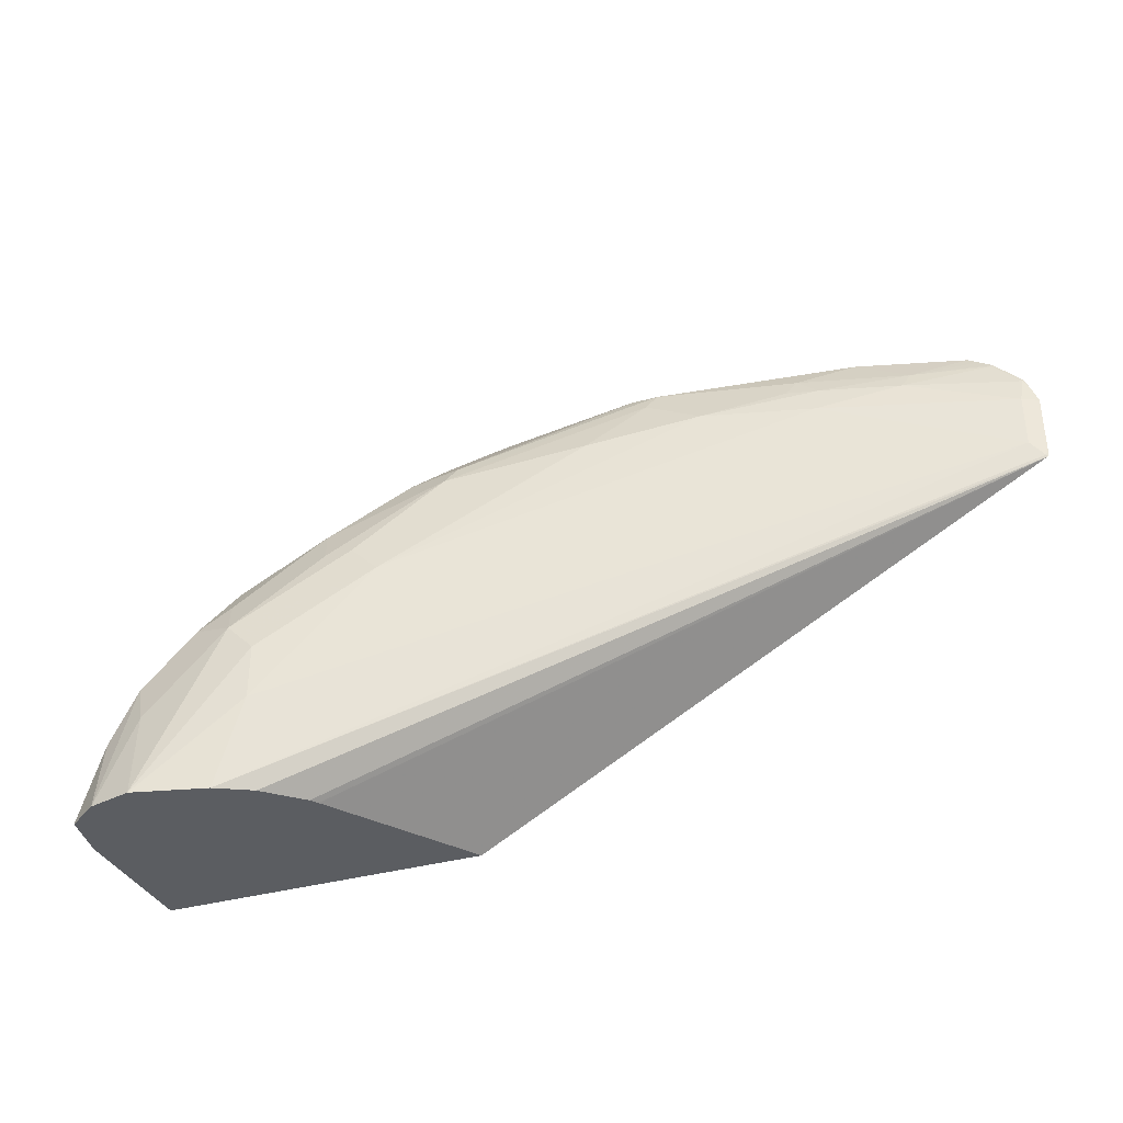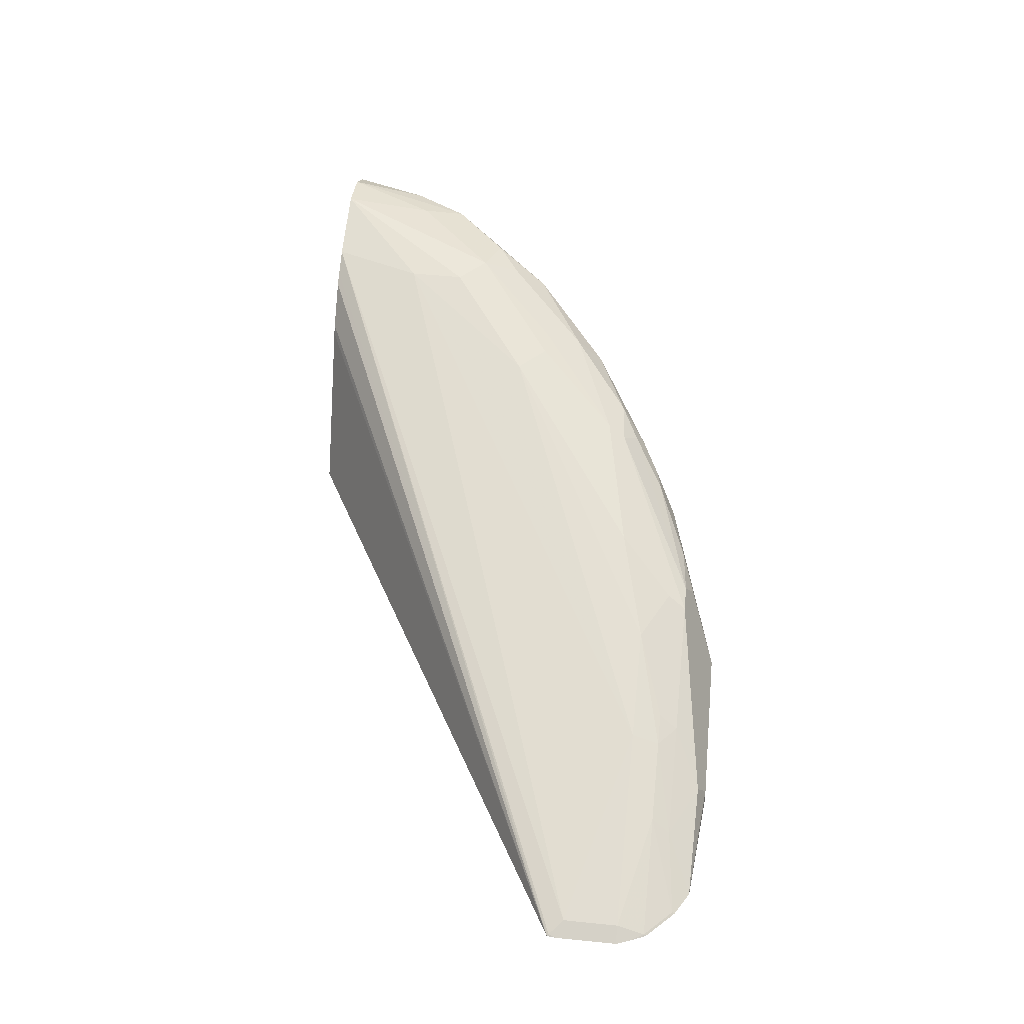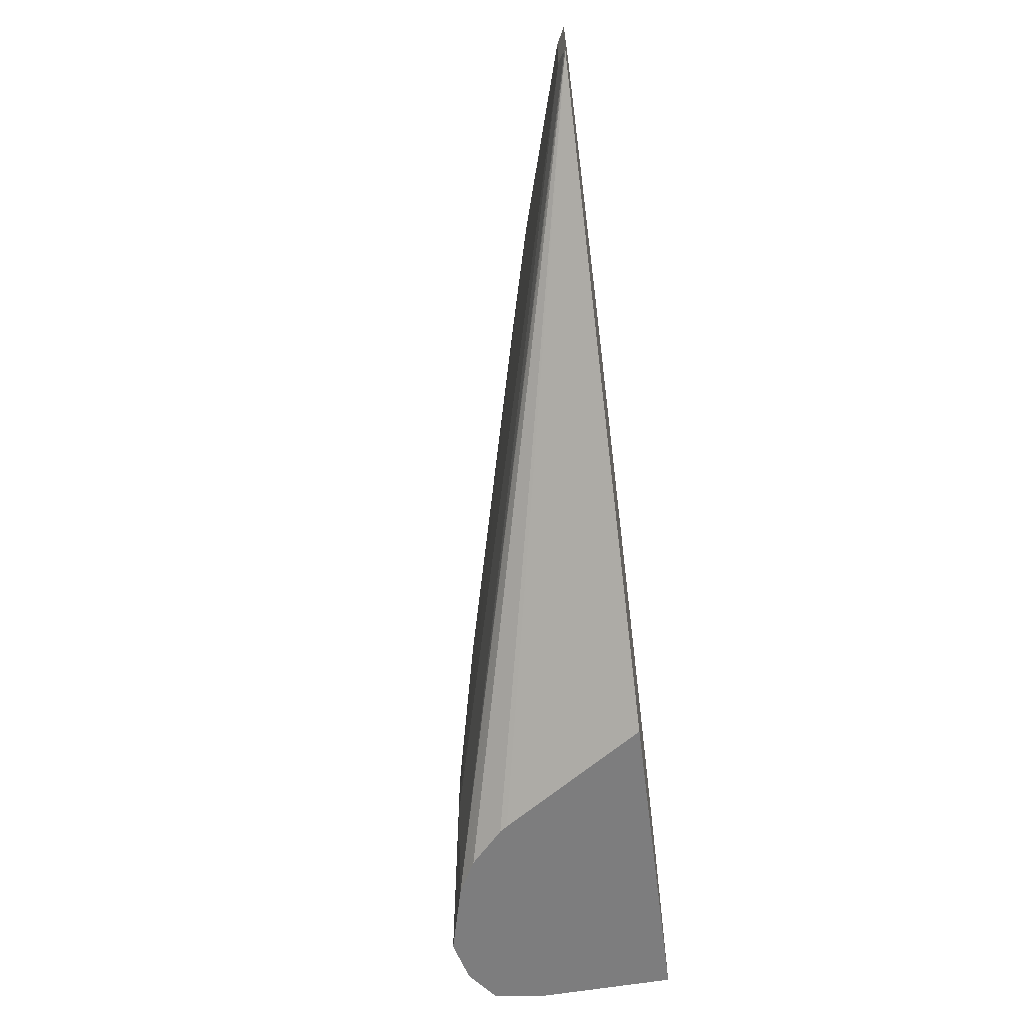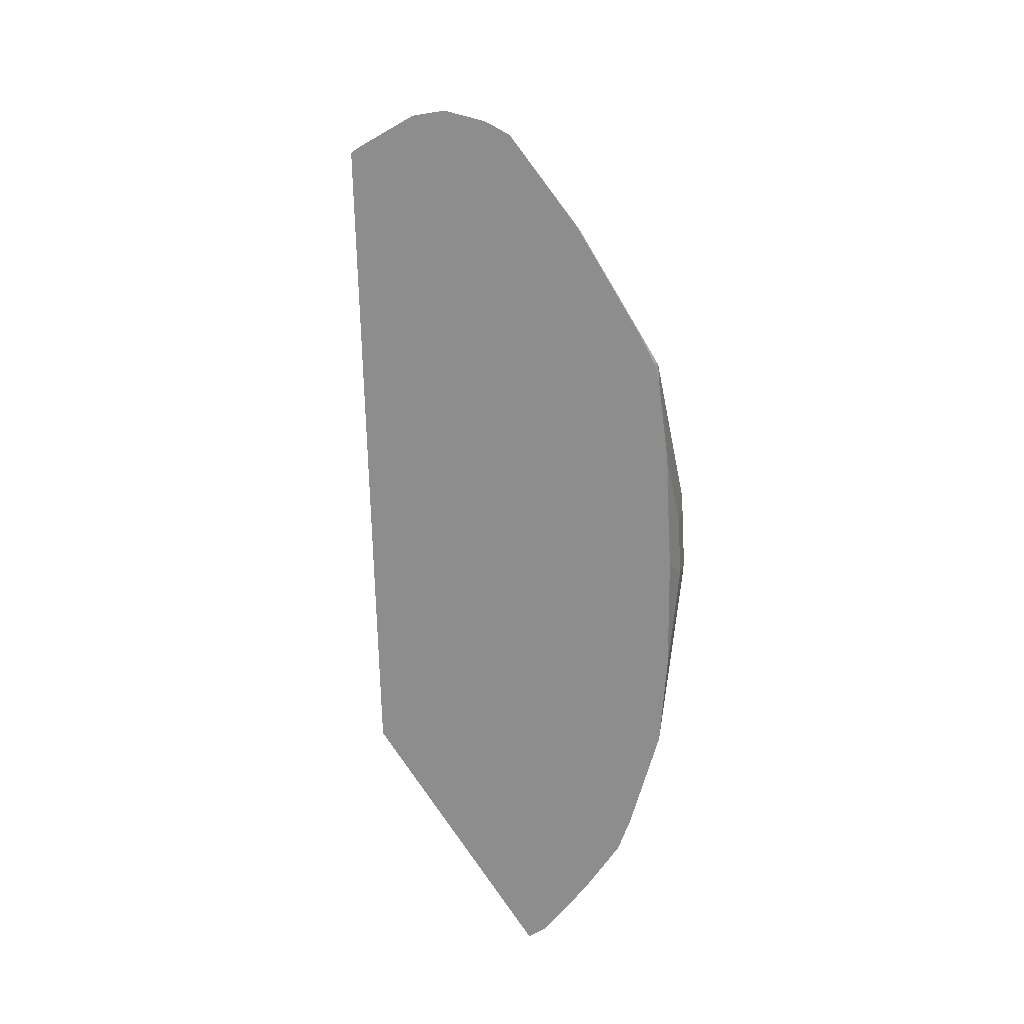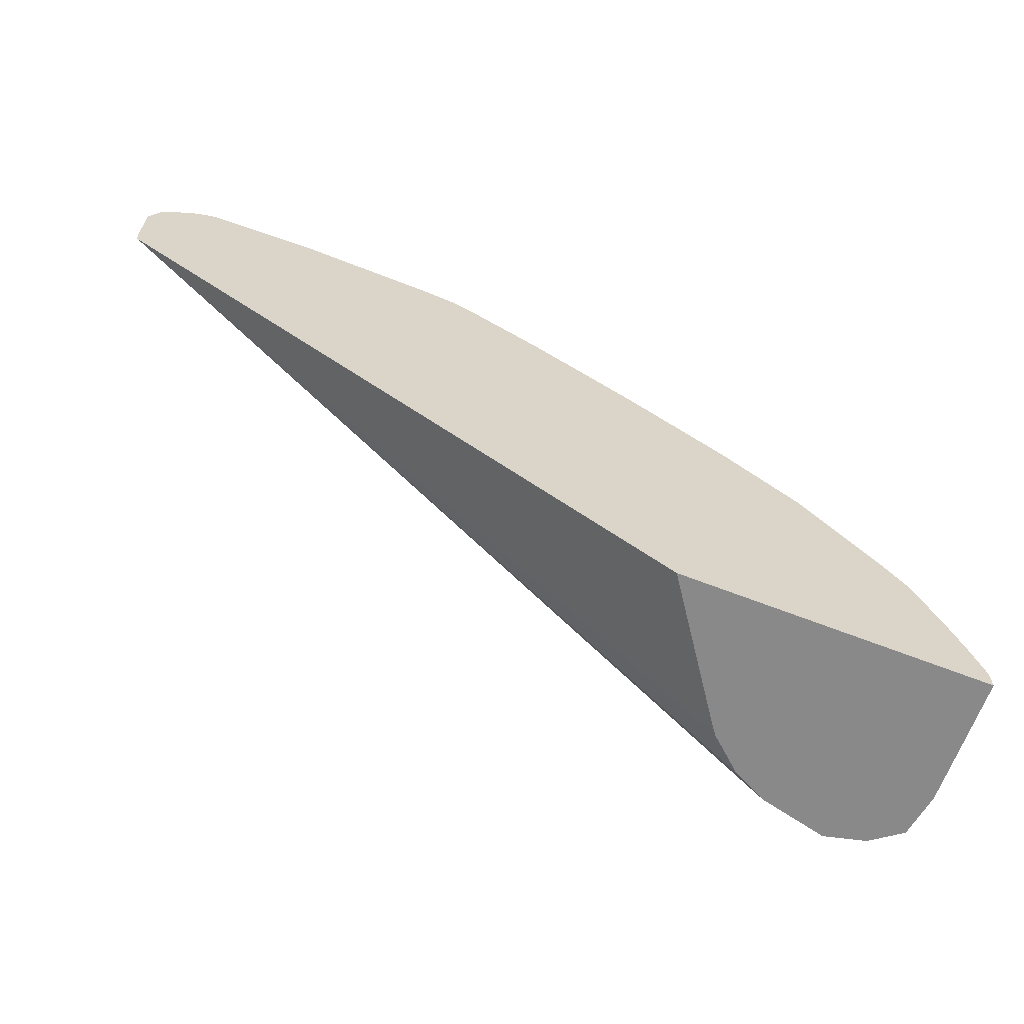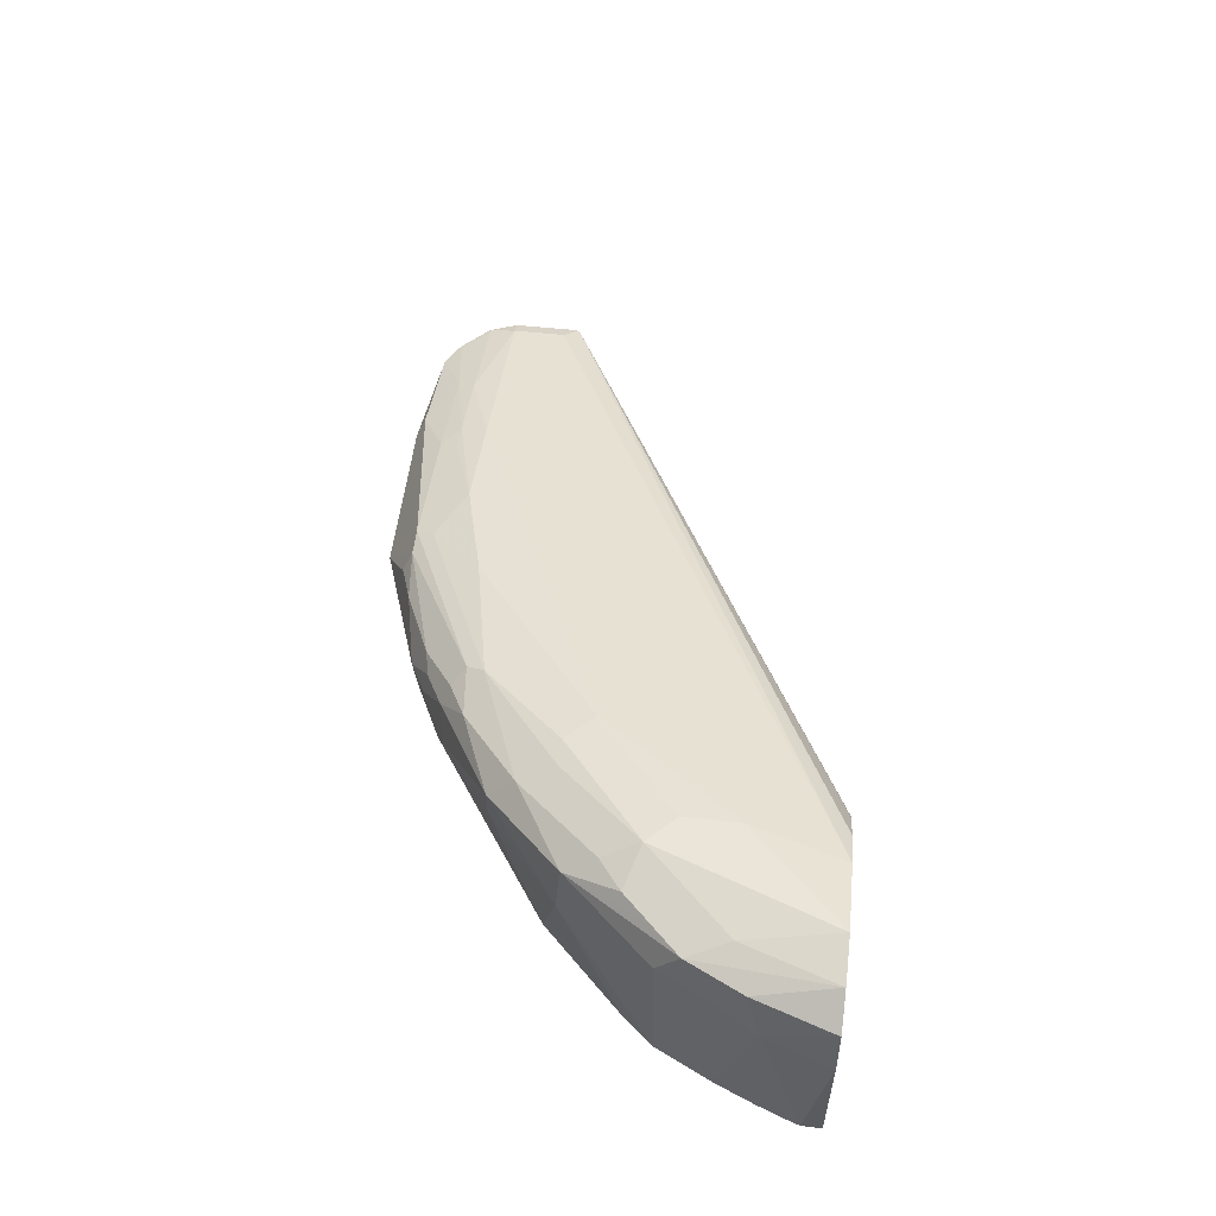
<metadata>
{"format":"obj","ext":"obj","renderer":"f3d","projection":"perspective","resolution":1024,"background":"white","views":[{"elev":-36.2,"azim":20.1,"up":"+Y"},{"elev":51.8,"azim":96.2,"up":"+Z"},{"elev":-59.1,"azim":97.2,"up":"+Y"},{"elev":-64.6,"azim":120.2,"up":"+Z"},{"elev":-63.2,"azim":158.3,"up":"+Y"},{"elev":53.9,"azim":-83.4,"up":"+Z"}]}
</metadata>
<code>
v -0.599 -0.04275 -0.3566
v -0.6673 -0.04275 -0.2607
v -0.8208 -0.04275 -0.3566
v -0.2115 0.1745 -0.3566
v -0.6712 -0.04275 -0.2559
v -0.8254 -0.04275 -0.2646
v -0.8206 -0.02959 -0.3566
v -0.2109 0.1806 -0.3566
v -0.2126 0.1756 -0.3558
v -0.7208 -0.04275 -0.2218
v -0.7046 -0.04275 -0.2299
v -0.6962 -0.04275 -0.2341
v -0.8132 5.33e-06 -0.2588
v -0.8208 -0.04275 -0.2328
v -0.8186 -0.02393 -0.3566
v -0.2109 0.2218 -0.3566
v -0.2218 0.1848 -0.3512
v -0.7023 0.01849 -0.2218
v -0.7705 -0.04275 -0.2097
v -0.807 0.01235 -0.2649
v -0.7995 0.02328 -0.3566
v -0.8106 -0.002594 -0.3566
v -0.804 0.009246 -0.231
v -0.8009 0.02466 -0.2526
v -0.7824 0.06162 -0.2526
v -0.7886 0.04931 -0.2649
v -0.7996 -0.04275 -0.217
v -0.2141 0.2303 -0.3566
v -0.2218 0.2218 -0.3512
v -0.3512 0.2218 -0.3142
v -0.6284 0.1109 -0.2403
v -0.7023 0.05548 -0.2218
v -0.7762 0.01849 -0.2218
v -0.7208 0.07396 -0.2218
v -0.7393 0.05548 -0.2218
v -0.7811 0.06024 -0.3566
v -0.7855 0.04624 -0.231
v -0.7331 0.1232 -0.2834
v -0.73 0.1201 -0.2495
v -0.2174 0.2386 -0.3566
v -0.2195 0.2403 -0.3558
v -0.2958 0.2403 -0.3327
v -0.3489 0.2403 -0.3188
v -0.4251 0.2218 -0.2957
v -0.5914 0.1848 -0.2588
v -0.6469 0.1294 -0.2403
v -0.4991 0.2033 -0.2772
v -0.727 0.09858 -0.2341
v -0.7485 0.0832 -0.231
v -0.6654 0.1294 -0.2403
v -0.6715 0.154 -0.2526
v -0.767 0.06472 -0.231
v -0.7639 0.0801 -0.3566
v -0.6715 0.1725 -0.2896
v -0.7085 0.1355 -0.3566
v -0.6715 0.1725 -0.2711
v -0.2191 0.2419 -0.3566
v -0.238 0.2587 -0.3558
v -0.2896 0.2526 -0.3388
v -0.3635 0.2526 -0.3204
v -0.3697 0.2403 -0.3142
v -0.4189 0.2341 -0.3019
v -0.4621 0.2403 -0.2957
v -0.4559 0.2526 -0.3019
v -0.5853 0.1971 -0.2649
v -0.6191 0.1941 -0.268
v -0.6161 0.2095 -0.308
v -0.6037 0.2156 -0.3204
v -0.6531 0.1725 -0.3566
v -0.6007 0.2125 -0.2865
v -0.2376 0.2604 -0.3566
v -0.3266 0.2711 -0.3388
v -0.2459 0.2654 -0.3566
v -0.2534 0.2697 -0.3566
v -0.4744 0.2526 -0.3019
v -0.3328 0.2772 -0.3512
v -0.5945 0.2064 -0.2742
v -0.5791 0.2279 -0.308
v -0.5668 0.2341 -0.3204
v -0.6007 0.2125 -0.3373
v -0.5822 0.2125 -0.3558
v -0.5818 0.2122 -0.3566
v -0.576 0.2249 -0.2926
v -0.3273 0.2772 -0.3566
v -0.4806 0.2587 -0.3142
v -0.5083 0.2495 -0.305
v -0.5606 0.2279 -0.2896
v -0.4436 0.2772 -0.3512
v -0.5545 0.2403 -0.3142
v -0.5114 0.2526 -0.3388
v -0.5545 0.2356 -0.335
v -0.5637 0.231 -0.3373
v -0.5083 0.2495 -0.3558
v -0.5449 0.2307 -0.3566
v -0.4197 0.2772 -0.3566
v -0.496 0.2557 -0.3173
v -0.4388 0.276 -0.3566
v -0.4546 0.2718 -0.3566
v -0.4991 0.2541 -0.3535
v -0.5077 0.2492 -0.3566
f 45 65 51
f 48 51 49
f 51 65 66
f 51 66 56
f 54 56 67
f 54 67 55
f 55 67 68
f 55 68 69
f 56 66 70
f 58 71 59
f 59 72 60
f 59 71 73
f 59 73 74
f 60 62 61
f 60 72 64
f 60 64 62
f 62 64 63
f 64 75 65
f 45 64 65
f 64 72 76
f 56 70 67
f 59 74 72
f 41 58 42
f 45 47 63
f 64 76 88
f 37 52 39
f 38 54 55
f 38 55 53
f 38 39 56
f 38 56 54
f 39 52 49
f 39 49 51
f 39 51 56
f 40 57 41
f 41 57 71
f 41 71 58
f 42 58 59
f 42 59 43
f 43 60 61
f 43 61 44
f 43 59 60
f 44 61 62
f 44 62 63
f 44 63 47
f 45 51 50
f 45 63 64
f 64 88 75
f 79 89 88
f 65 77 66
f 79 91 92
f 80 92 93
f 80 93 81
f 81 93 94
f 81 94 82
f 83 87 86
f 83 86 89
f 85 88 86
f 86 88 96
f 86 96 89
f 88 95 97
f 88 97 98
f 88 98 90
f 88 89 96
f 90 98 99
f 91 99 93
f 91 93 92
f 93 99 98
f 93 98 100
f 93 100 94
f 35 52 37
f 79 99 91
f 65 75 77
f 79 90 99
f 78 89 79
f 66 77 70
f 67 70 78
f 67 78 79
f 67 79 68
f 68 79 92
f 68 92 80
f 68 80 69
f 69 80 81
f 69 81 82
f 70 77 83
f 70 83 78
f 72 74 76
f 74 84 76
f 75 85 86
f 75 86 87
f 75 87 77
f 75 88 85
f 76 84 95
f 76 95 88
f 77 87 83
f 78 83 89
f 79 88 90
f 34 51 48
f 36 38 53
f 34 45 50
f 1 74 73
f 1 73 71
f 1 71 57
f 1 57 40
f 1 40 28
f 1 28 16
f 1 16 8
f 1 8 4
f 1 4 2
f 2 4 5
f 3 6 7
f 4 8 9
f 4 9 10
f 4 10 11
f 4 11 12
f 4 12 5
f 6 13 7
f 6 14 13
f 7 13 15
f 8 16 29
f 8 29 17
f 1 84 74
f 8 17 9
f 1 95 84
f 1 100 98
f 34 50 51
f 1 2 5
f 1 5 12
f 1 12 11
f 1 11 10
f 1 10 19
f 1 19 27
f 1 27 14
f 1 14 6
f 1 6 3
f 1 3 7
f 1 7 15
f 1 15 22
f 1 22 21
f 1 21 36
f 1 36 53
f 1 53 55
f 1 55 69
f 1 69 82
f 1 82 94
f 1 94 100
f 1 98 97
f 9 17 10
f 1 97 95
f 10 17 18
f 25 36 26
f 25 37 39
f 25 39 38
f 27 33 37
f 28 40 41
f 28 41 29
f 29 41 42
f 29 42 30
f 30 43 44
f 30 44 31
f 31 45 46
f 31 46 34
f 31 34 32
f 31 44 47
f 31 47 45
f 33 35 37
f 34 48 49
f 34 49 52
f 34 52 35
f 10 18 19
f 34 46 45
f 25 38 36
f 24 37 25
f 30 42 43
f 23 37 24
f 13 20 21
f 13 21 22
f 13 22 15
f 13 14 23
f 13 23 24
f 13 24 25
f 13 25 26
f 14 27 23
f 16 28 29
f 17 29 30
f 17 30 18
f 13 26 20
f 18 32 19
f 18 30 31
f 19 33 27
f 19 32 34
f 19 34 35
f 19 35 33
f 20 26 36
f 18 31 32
f 20 36 21
f 23 27 37

</code>
